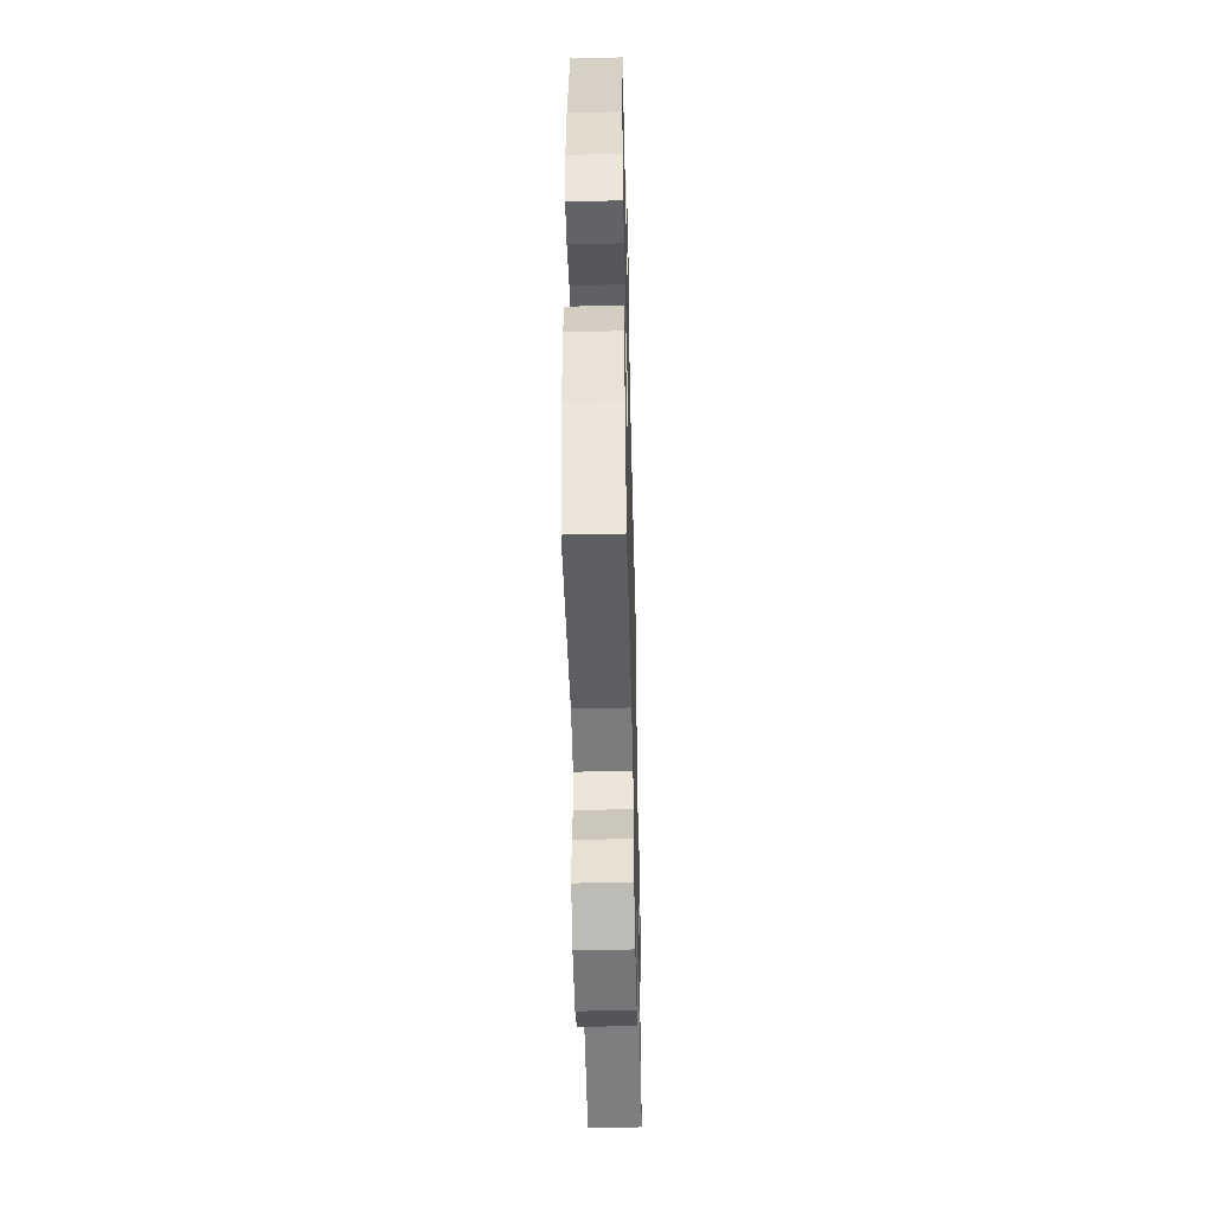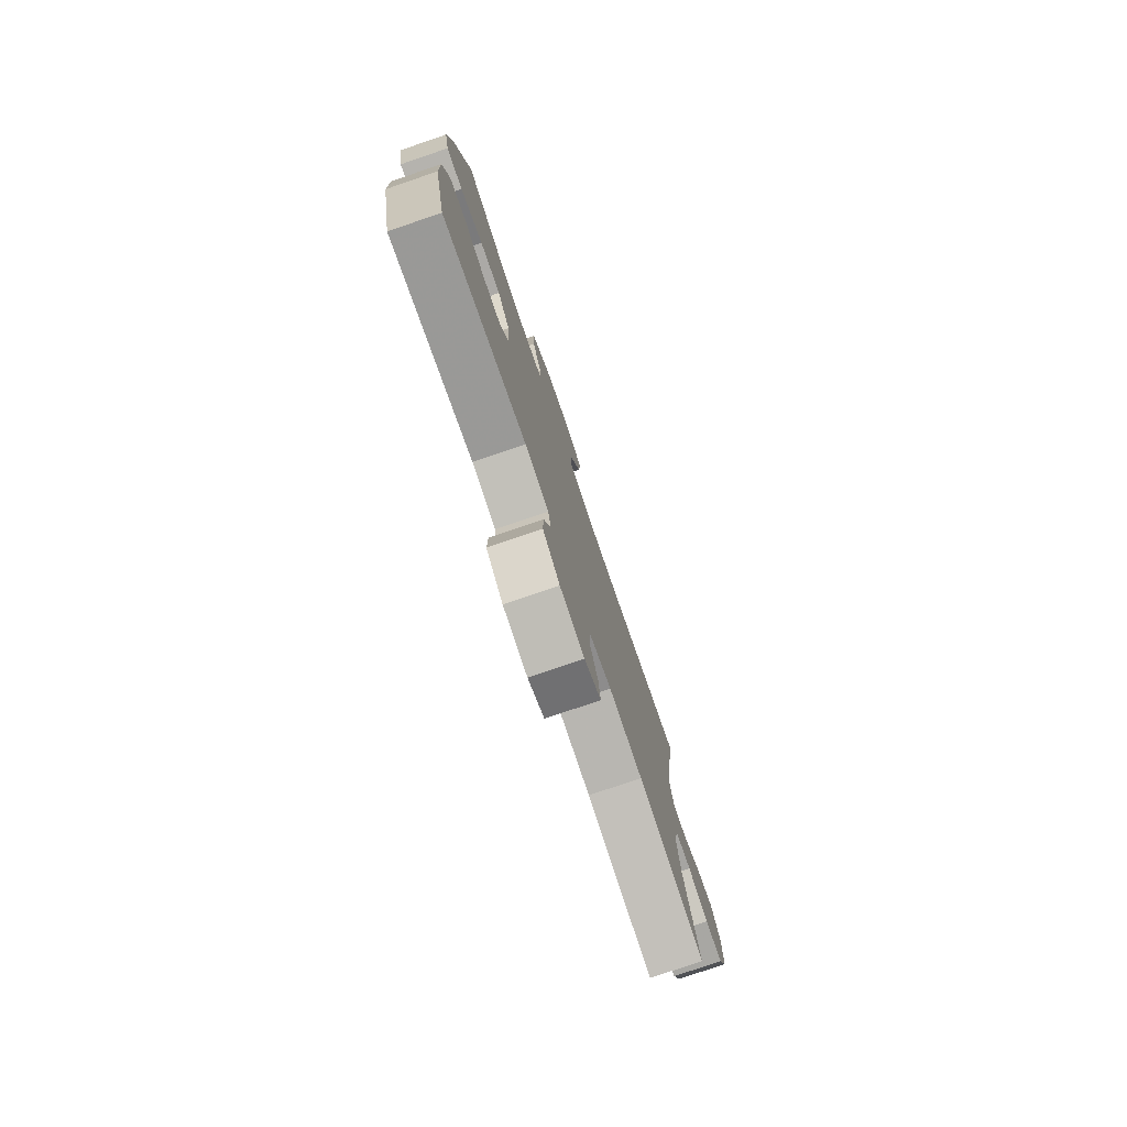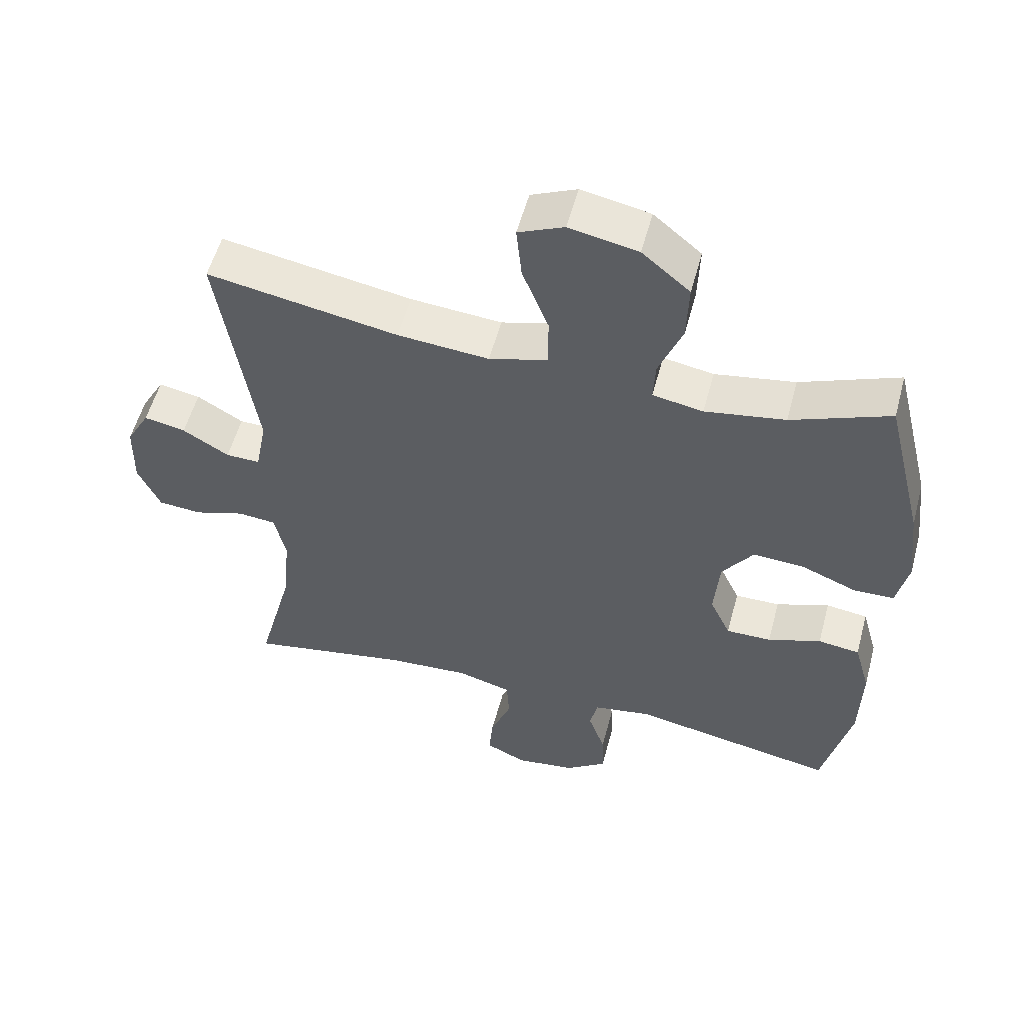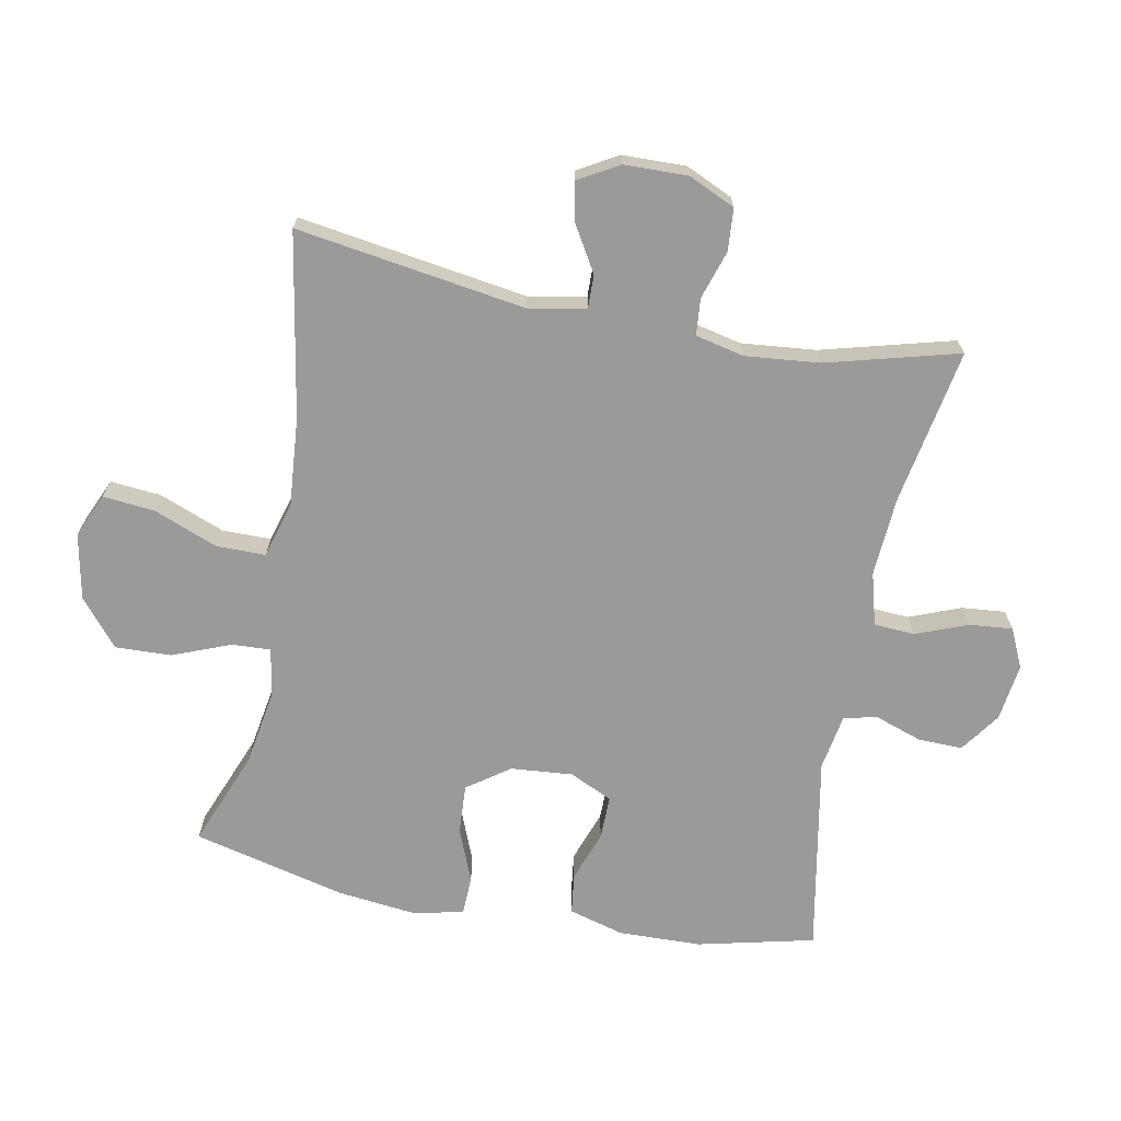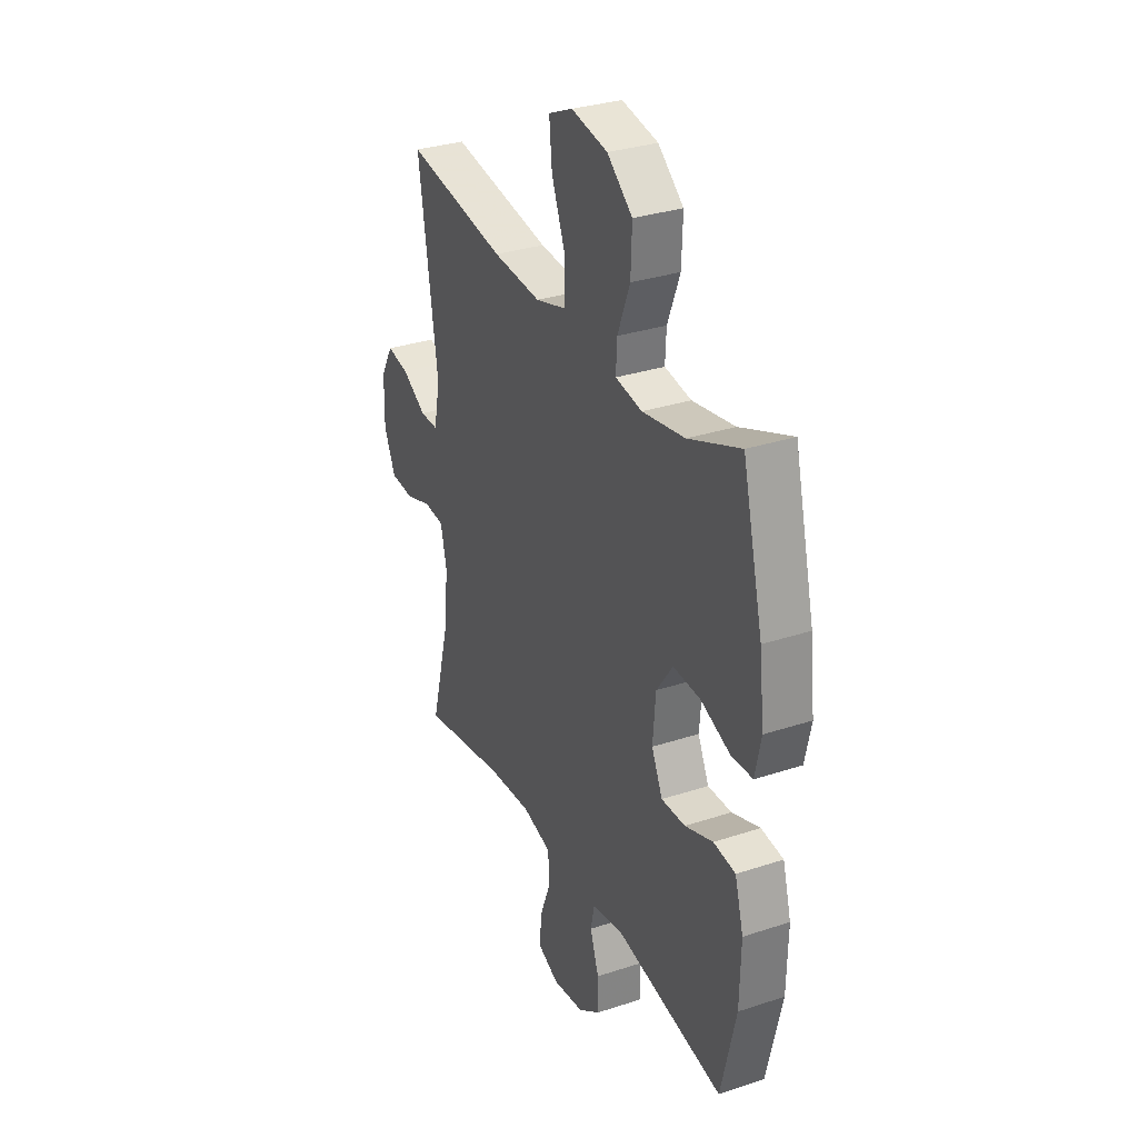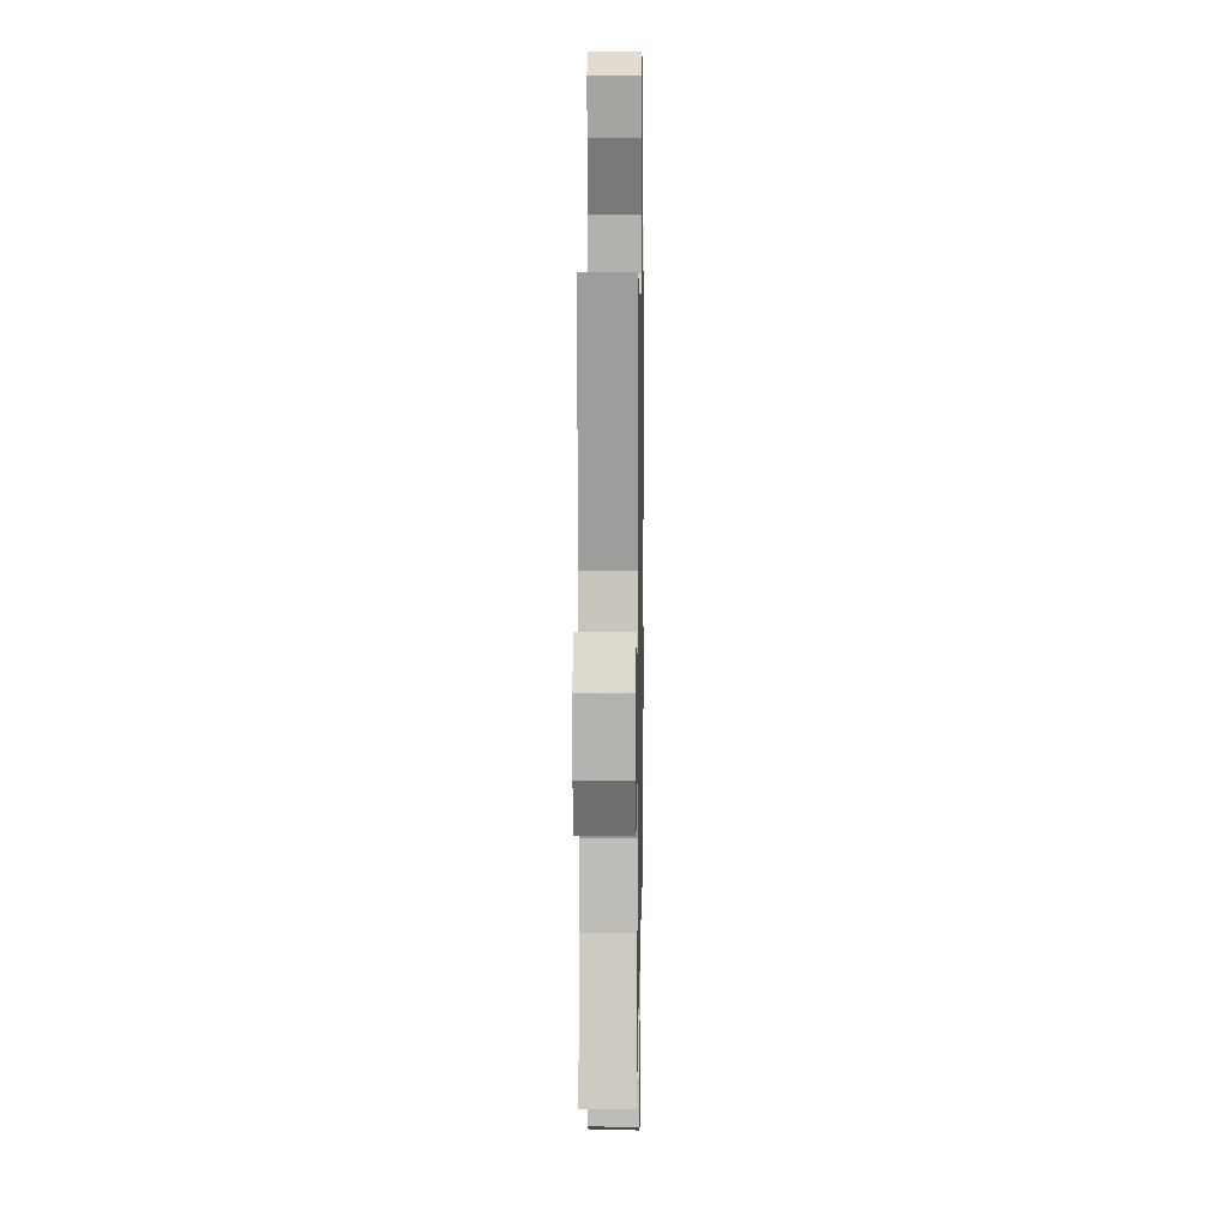
<metadata>
{"format":"obj","ext":"obj","renderer":"f3d","projection":"perspective","resolution":1024,"background":"white","views":[{"elev":-49.0,"azim":-88.6,"up":"+Z"},{"elev":-78.4,"azim":-71.2,"up":"+Z"},{"elev":54.8,"azim":-165.1,"up":"+Z"},{"elev":-69.3,"azim":79.2,"up":"+Y"},{"elev":31.4,"azim":-115.1,"up":"+Z"},{"elev":10.7,"azim":91.0,"up":"+Z"}]}
</metadata>
<code>
v -0.5 0.07 -0.5
v -0.542 0.07 -0.32
v -0.545 0.07 -0.192
v -0.521 0.07 -0.107
v -0.459 0.07 -0.099
v -0.38 0.07 -0.127
v -0.313 0.07 -0.128
v -0.282 0.07 -0.062
v -0.29 0.07 0.034
v -0.336 0.07 0.099
v -0.412 0.07 0.095
v -0.495 0.07 0.062
v -0.555 0.07 0.064
v -0.572 0.07 0.142
v -0.558 0.07 0.264
v -0.5 0.07 0.5
v -0.354 0.07 0.442
v -0.235 0.07 0.422
v -0.16 0.07 0.435
v -0.163 0.07 0.495
v -0.198 0.07 0.584
v -0.201 0.07 0.671
v -0.13 0.07 0.73
v -0.028 0.07 0.75
v 0.04 0.07 0.72
v 0.032 0.07 0.64
v -0.007 0.07 0.541
v -0.007 0.07 0.465
v 0.08 0.07 0.44
v 0.216 0.07 0.451
v 0.5 0.07 0.5
v 0.446 0.07 0.146
v 0.463 0.07 0.058
v 0.514 0.07 0.059
v 0.583 0.07 0.1
v 0.645 0.07 0.112
v 0.68 0.07 0.05
v 0.682 0.07 -0.048
v 0.649 0.07 -0.12
v 0.584 0.07 -0.125
v 0.509 0.07 -0.101
v 0.452 0.07 -0.106
v 0.435 0.07 -0.181
v 0.446 0.07 -0.296
v 0.5 0.07 -0.5
v 0.258 0.07 -0.456
v 0.136 0.07 -0.448
v 0.055 0.07 -0.47
v 0.051 0.07 -0.533
v 0.082 0.07 -0.613
v 0.088 0.07 -0.68
v 0.028 0.07 -0.708
v -0.061 0.07 -0.696
v -0.123 0.07 -0.652
v -0.121 0.07 -0.583
v -0.096 0.07 -0.511
v -0.107 0.07 -0.459
v -0.194 0.07 -0.444
v -0.5 0 -0.5
v -0.542 0 -0.32
v -0.545 0 -0.192
v -0.521 0 -0.107
v -0.459 0 -0.099
v -0.38 0 -0.127
v -0.313 0 -0.128
v -0.282 0 -0.062
v -0.29 0 0.034
v -0.336 0 0.099
v -0.412 0 0.095
v -0.495 0 0.062
v -0.555 0 0.064
v -0.572 0 0.142
v -0.558 0 0.264
v -0.5 0 0.5
v -0.354 0 0.442
v -0.235 0 0.422
v -0.16 0 0.435
v -0.163 0 0.495
v -0.198 0 0.584
v -0.201 0 0.671
v -0.13 0 0.73
v -0.028 0 0.75
v 0.04 0 0.72
v 0.032 0 0.64
v -0.007 0 0.541
v -0.007 0 0.465
v 0.08 0 0.44
v 0.216 0 0.451
v 0.5 0 0.5
v 0.446 0 0.146
v 0.463 0 0.058
v 0.514 0 0.059
v 0.583 0 0.1
v 0.645 0 0.112
v 0.68 0 0.05
v 0.682 0 -0.048
v 0.649 0 -0.12
v 0.584 0 -0.125
v 0.509 0 -0.101
v 0.452 0 -0.106
v 0.435 0 -0.181
v 0.446 0 -0.296
v 0.5 0 -0.5
v 0.258 0 -0.456
v 0.136 0 -0.448
v 0.055 0 -0.47
v 0.051 0 -0.533
v 0.082 0 -0.613
v 0.088 0 -0.68
v 0.028 0 -0.708
v -0.061 0 -0.696
v -0.123 0 -0.652
v -0.121 0 -0.583
v -0.096 0 -0.511
v -0.107 0 -0.459
v -0.194 0 -0.444
f 54 55 56
f 53 54 56
f 52 53 56
f 51 52 56
f 50 51 56
f 49 50 56
f 48 49 56 57
f 47 48 57 58
f 44 45 46
f 43 44 46 47
f 42 43 47 58
f 39 40 41
f 38 39 41
f 37 38 41
f 36 37 41
f 35 36 41
f 34 35 41
f 33 34 41 42
f 58 1 2
f 42 58 2
f 33 42 2
f 32 33 2
f 25 26 27
f 24 25 27
f 23 24 27
f 22 23 27
f 21 22 27
f 20 21 27
f 19 20 27 28
f 15 16 17
f 14 15 17
f 13 14 17
f 12 13 17
f 11 12 17
f 10 11 17 18
f 9 10 18 19
f 4 5 6
f 3 4 6
f 2 3 6
f 2 6 7
f 32 2 7
f 32 7 8
f 31 32 8
f 30 31 8
f 29 30 8 9
f 9 19 28 29
f 114 113 112
f 114 112 111
f 114 111 110
f 114 110 109
f 114 109 108
f 114 108 107
f 115 114 107 106
f 116 115 106 105
f 104 103 102
f 105 104 102 101
f 116 105 101 100
f 99 98 97
f 99 97 96
f 99 96 95
f 99 95 94
f 99 94 93
f 99 93 92
f 100 99 92 91
f 60 59 116
f 60 116 100
f 60 100 91
f 60 91 90
f 85 84 83
f 85 83 82
f 85 82 81
f 85 81 80
f 85 80 79
f 85 79 78
f 86 85 78 77
f 75 74 73
f 75 73 72
f 75 72 71
f 75 71 70
f 75 70 69
f 76 75 69 68
f 77 76 68 67
f 64 63 62
f 64 62 61
f 64 61 60
f 65 64 60
f 65 60 90
f 66 65 90
f 66 90 89
f 66 89 88
f 67 66 88 87
f 87 86 77 67
f 1 59 60 2
f 2 60 61 3
f 3 61 62 4
f 4 62 63 5
f 5 63 64 6
f 6 64 65 7
f 7 65 66 8
f 8 66 67 9
f 9 67 68 10
f 10 68 69 11
f 11 69 70 12
f 12 70 71 13
f 13 71 72 14
f 14 72 73 15
f 15 73 74 16
f 16 74 75 17
f 17 75 76 18
f 18 76 77 19
f 19 77 78 20
f 20 78 79 21
f 21 79 80 22
f 22 80 81 23
f 23 81 82 24
f 24 82 83 25
f 25 83 84 26
f 26 84 85 27
f 27 85 86 28
f 28 86 87 29
f 29 87 88 30
f 30 88 89 31
f 31 89 90 32
f 32 90 91 33
f 33 91 92 34
f 34 92 93 35
f 35 93 94 36
f 36 94 95 37
f 37 95 96 38
f 38 96 97 39
f 39 97 98 40
f 40 98 99 41
f 41 99 100 42
f 42 100 101 43
f 43 101 102 44
f 44 102 103 45
f 45 103 104 46
f 46 104 105 47
f 47 105 106 48
f 48 106 107 49
f 49 107 108 50
f 50 108 109 51
f 51 109 110 52
f 52 110 111 53
f 53 111 112 54
f 54 112 113 55
f 55 113 114 56
f 56 114 115 57
f 57 115 116 58
f 58 116 59 1

</code>
